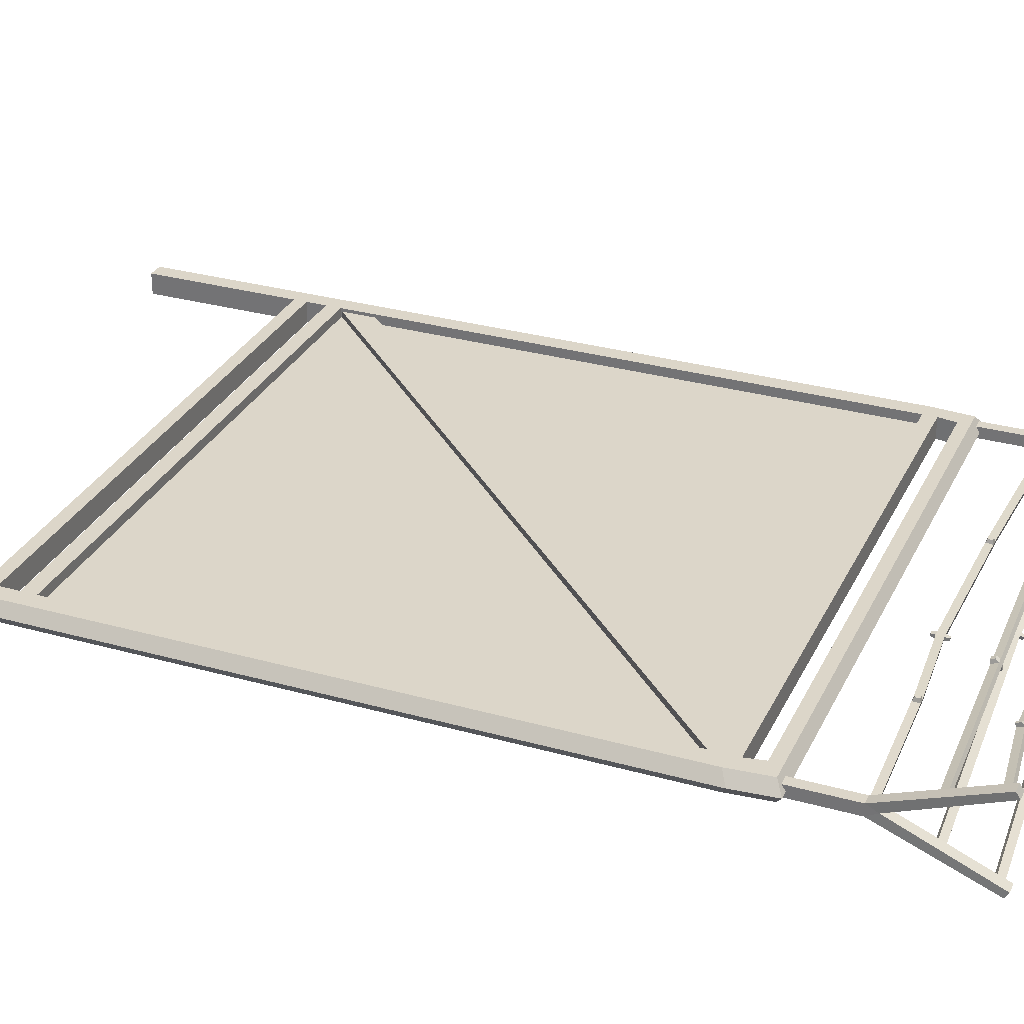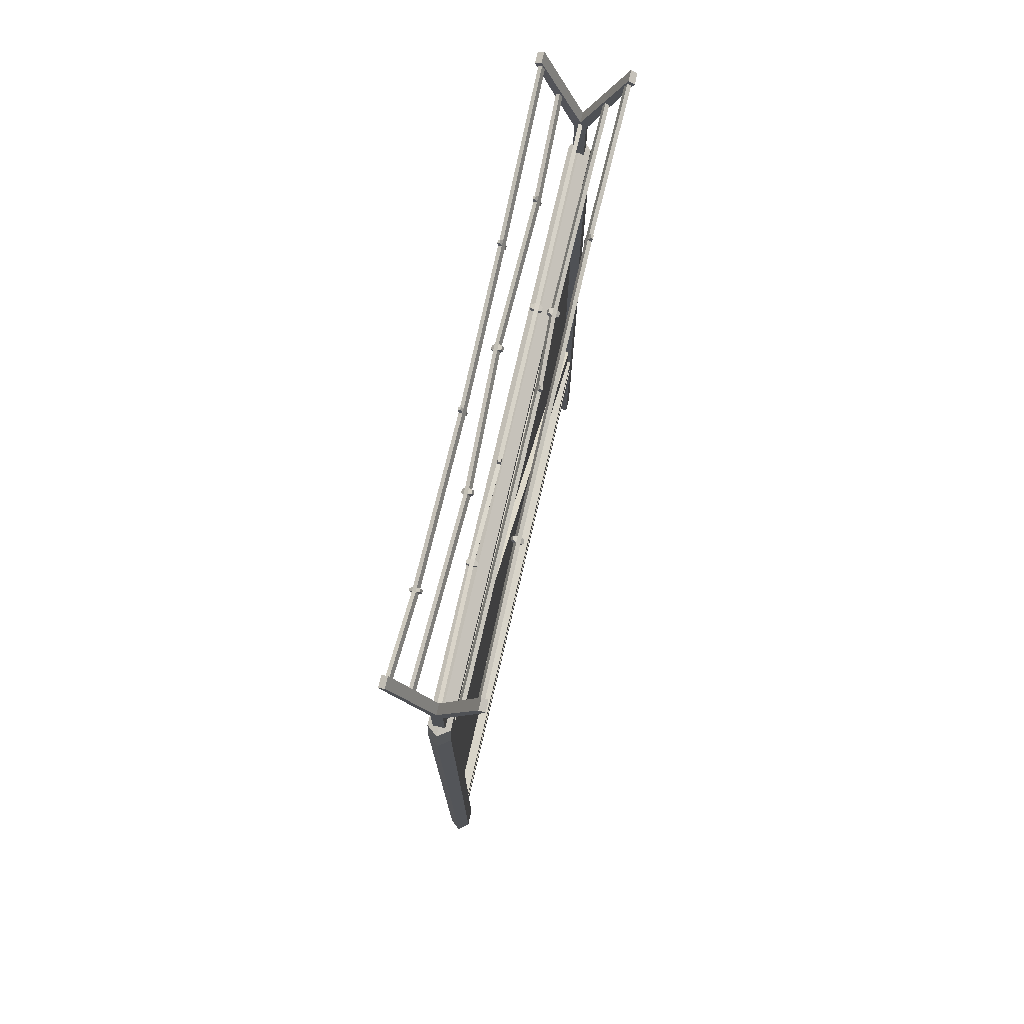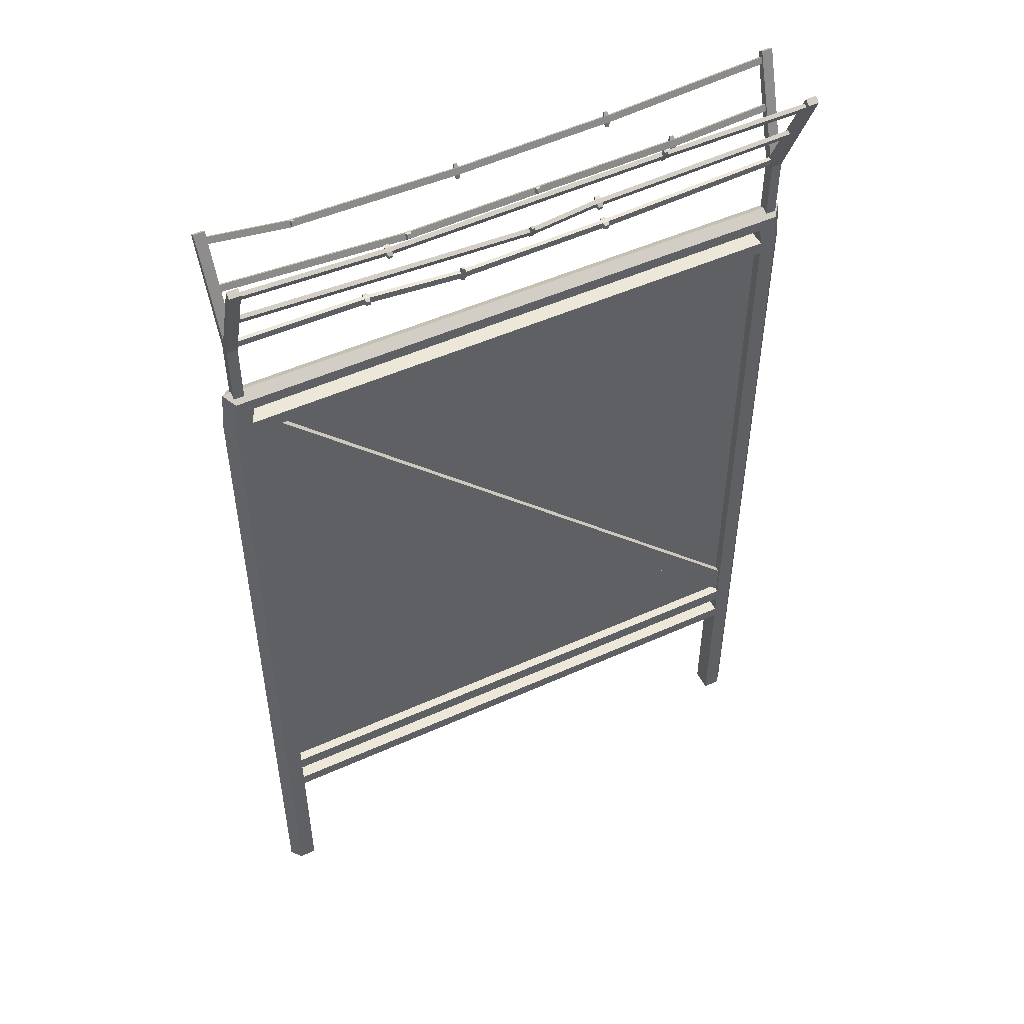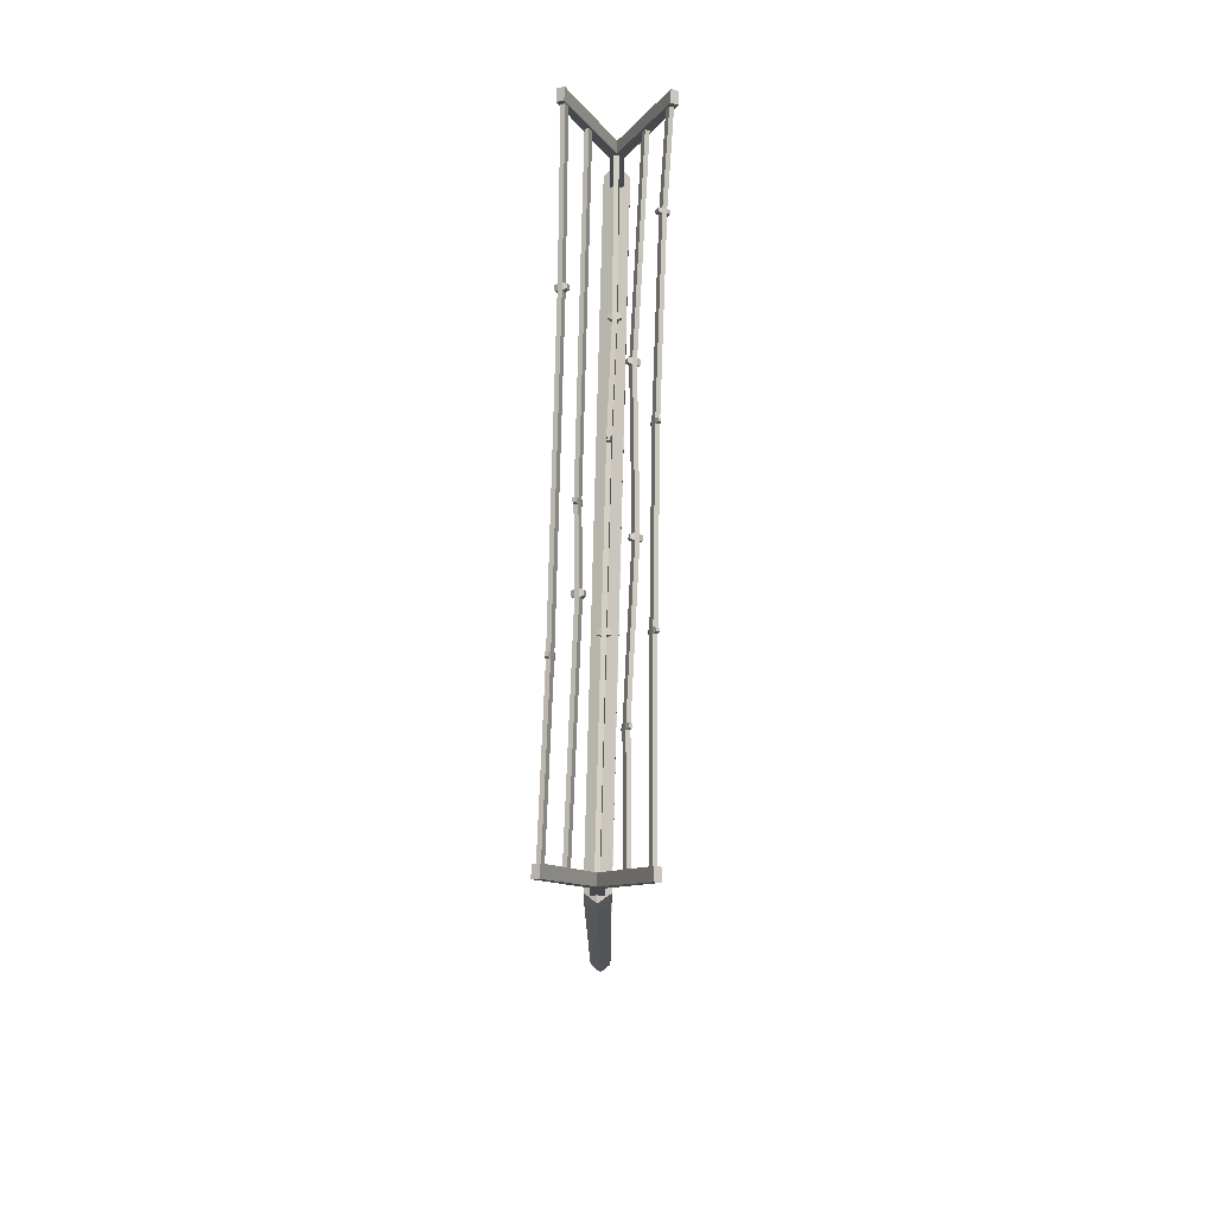
<metadata>
{"format":"obj","ext":"obj","renderer":"f3d","projection":"perspective","resolution":1024,"background":"white","views":[{"elev":30.2,"azim":112.2,"up":"+Z"},{"elev":75.7,"azim":103.1,"up":"+Y"},{"elev":50.2,"azim":153.6,"up":"+Y"},{"elev":78.1,"azim":-88.5,"up":"+Y"}]}
</metadata>
<code>
v 0.04083 2.213 0.03619
v 1.982 2.213 0.03619
v 0.04083 2.213 -0.03619
v 1.982 2.213 -0.03619
v 0.09657 2.174 0.03619
v 1.927 2.174 0.03619
v 1.927 2.174 -0.03619
v 0.09657 2.174 -0.03619
v 0.02974 2.08 0.03619
v 0.08613 2.112 0.03619
v 0.08613 2.112 -0.03619
v 0.02974 2.08 -0.03619
v 1.937 2.112 -0.03619
v 1.937 2.112 0.03619
v 1.994 2.08 0.03619
v 1.994 2.08 -0.03619
v 1.937 2.066 0.03619
v 1.937 2.066 -0.03619
v 0.08613 2.066 -0.03619
v 0.08613 2.066 0.03619
v 0.02974 0.01586 0.03619
v 1.994 0.01586 0.03619
v 0.02974 0.01586 -0.03619
v 1.994 0.01586 -0.03619
v 0.08613 0.06025 0.03619
v 1.937 0.06025 0.03619
v 1.937 0.06025 -0.03619
v 0.08613 0.06025 -0.03619
v 0.08613 0.1288 0.03619
v 0.08613 0.1288 -0.03619
v 1.937 0.1288 -0.03619
v 1.937 0.1288 0.03619
v 1.937 0.1797 0.03619
v 1.937 0.1797 -0.03619
v 0.08613 0.1797 -0.03619
v 0.08613 0.1797 0.03619
v 1.888 2.104 0.02494
v 1.888 2.104 -0.02494
v 1.971 2.07 -0.02494
v 1.971 2.07 0.02494
v 0.03113 0.2466 0.02494
v 0.03113 0.2466 -0.02494
v 0.06048 0.1592 -0.02494
v 0.06048 0.1592 0.02494
v 2.023 0 0
v 2.023 2.101 0
v 2.012 2.237 0
v 0.01142 2.237 0
v 0 2.101 0
v 0 0 0
v 0.04516 2.614 -0.08351
v 1.953 2.614 -0.08351
v 0.04516 2.621 -0.07166
v 1.953 2.621 -0.07166
v 0.04516 2.6 -0.06338
v 1.953 2.6 -0.06338
v 0.04516 2.593 -0.07524
v 1.953 2.593 -0.07524
v 0.0368 2.761 -0.1423
v 1.968 2.761 -0.1423
v 0.0368 2.768 -0.1304
v 1.968 2.768 -0.1304
v 0.0368 2.747 -0.1222
v 1.968 2.747 -0.1222
v 0.0368 2.74 -0.134
v 1.968 2.74 -0.134
v 0.04516 2.614 0.08351
v 1.953 2.614 0.08351
v 0.04516 2.621 0.07166
v 1.953 2.621 0.07166
v 0.04516 2.6 0.06338
v 1.953 2.6 0.06338
v 0.04516 2.593 0.07524
v 1.953 2.593 0.07524
v 0.0368 2.761 0.1423
v 1.968 2.761 0.1423
v 0.0368 2.768 0.1304
v 1.968 2.768 0.1304
v 0.0368 2.747 0.1222
v 1.968 2.747 0.1222
v 0.0368 2.74 0.134
v 1.968 2.74 0.134
v 0.0678 2.45 -0.0074
v 1.947 2.45 -0.0074
v 0.0678 2.452 0.00576
v 1.947 2.452 0.00576
v 0.0678 2.428 0.0074
v 1.947 2.428 0.0074
v 0.0678 2.427 -0.00576
v 1.947 2.427 -0.00576
v 0.03301 2.217 0.01882
v 0.0678 2.217 0.01882
v 0.03301 2.428 0.01882
v 0.0678 2.428 0.01882
v 0.03301 2.428 -0.01882
v 0.0678 2.428 -0.01882
v 0.03301 2.217 -0.01882
v 0.0678 2.217 -0.01882
v 0.03301 2.464 0
v 0.0678 2.464 0
v 0.01717 2.773 0.1525
v 0.05415 2.773 0.1525
v 0.05415 2.786 0.1325
v 0.01717 2.786 0.1325
v 0.05415 2.786 -0.1325
v 0.01717 2.786 -0.1325
v 0.05415 2.773 -0.1525
v 0.01717 2.773 -0.1525
v 1.947 2.217 0.01882
v 1.982 2.217 0.01882
v 1.947 2.428 0.01882
v 1.982 2.428 0.01882
v 1.947 2.428 -0.01882
v 1.982 2.428 -0.01882
v 1.947 2.217 -0.01882
v 1.982 2.217 -0.01882
v 1.947 2.464 0
v 1.982 2.464 0
v 1.951 2.773 0.1525
v 1.988 2.773 0.1525
v 1.988 2.786 0.1325
v 1.951 2.786 0.1325
v 1.988 2.786 -0.1325
v 1.951 2.786 -0.1325
v 1.988 2.773 -0.1525
v 1.951 2.773 -0.1525
v 0.5437 2.729 -0.1266
v 0.5437 2.75 -0.1349
v 0.5437 2.757 -0.123
v 0.5437 2.736 -0.1148
v 0.9715 2.555 -0.06338
v 0.9715 2.547 -0.07524
v 0.9715 2.568 -0.08351
v 0.9715 2.576 -0.07166
v 1.472 2.713 -0.1276
v 1.472 2.734 -0.1359
v 1.472 2.742 -0.124
v 1.472 2.721 -0.1157
v 1.331 2.57 0.05787
v 1.331 2.578 0.04602
v 1.331 2.599 0.05429
v 1.331 2.591 0.06614
v 0.8783 2.57 0.06338
v 0.8783 2.591 0.07166
v 0.8783 2.583 0.08351
v 0.8783 2.562 0.07524
v 0.4011 2.581 0.06376
v 0.4011 2.589 0.05191
v 0.4011 2.61 0.06018
v 0.4011 2.602 0.07204
v 0.6692 2.401 -0.00576
v 0.6692 2.424 -0.0074
v 0.6692 2.426 0.00576
v 0.6692 2.402 0.0074
v 1.176 2.393 -0.00576
v 1.176 2.416 -0.0074
v 1.176 2.418 0.00576
v 1.176 2.394 0.0074
v 1.502 2.417 0.01364
v 1.502 2.416 0.000478
v 1.502 2.439 -0.001162
v 1.502 2.441 0.012
v 1.693 2.716 0.1105
v 1.693 2.737 0.1188
v 1.693 2.729 0.1307
v 1.693 2.708 0.1224
v 1.138 2.713 0.1048
v 1.138 2.734 0.1131
v 1.138 2.727 0.1249
v 1.138 2.706 0.1166
v 0.6146 2.713 0.1227
v 0.6146 2.721 0.1108
v 0.6146 2.742 0.1191
v 0.6146 2.734 0.1309
v 0.7309 2.57 -0.05403
v 0.7309 2.562 -0.06588
v 0.7309 2.583 -0.07416
v 0.7309 2.591 -0.06231
v 0.562 2.757 -0.123
v 0.562 2.736 -0.1148
v 0.562 2.729 -0.1266
v 0.562 2.75 -0.1349
v 0.4187 2.581 0.06376
v 0.4187 2.602 0.07204
v 0.4187 2.61 0.06018
v 0.4187 2.589 0.05191
v 0.6303 2.713 0.1227
v 0.6303 2.734 0.1309
v 0.6303 2.742 0.1191
v 0.6303 2.721 0.1108
v 0.6901 2.424 -0.0074
v 0.6901 2.426 0.00576
v 0.6901 2.402 0.0074
v 0.6901 2.401 -0.00576
v 0.7537 2.57 -0.05403
v 0.7537 2.591 -0.06231
v 0.7537 2.583 -0.07416
v 0.7537 2.562 -0.06588
v 0.8972 2.562 0.07524
v 0.8972 2.583 0.08351
v 0.8972 2.591 0.07166
v 0.8972 2.57 0.06338
v 0.9895 2.568 -0.08351
v 0.9895 2.576 -0.07166
v 0.9895 2.555 -0.06338
v 0.9895 2.547 -0.07524
v 1.152 2.706 0.1166
v 1.152 2.727 0.1249
v 1.152 2.734 0.1131
v 1.152 2.713 0.1048
v 1.192 2.418 0.00576
v 1.192 2.394 0.0074
v 1.192 2.393 -0.00576
v 1.192 2.416 -0.0074
v 1.35 2.599 0.05429
v 1.35 2.591 0.06614
v 1.35 2.57 0.05787
v 1.35 2.578 0.04602
v 1.52 2.439 -0.001162
v 1.52 2.441 0.012
v 1.52 2.417 0.01364
v 1.52 2.416 0.000478
v 1.491 2.734 -0.1359
v 1.491 2.742 -0.124
v 1.491 2.721 -0.1157
v 1.491 2.713 -0.1276
v 0.735 2.56 -0.07759
v 0.735 2.573 -0.08285
v 0.7496 2.573 -0.08285
v 0.7496 2.56 -0.07759
v 0.735 2.593 -0.0506
v 0.735 2.58 -0.04534
v 0.7496 2.58 -0.04534
v 0.7496 2.593 -0.0506
v 0.8818 2.58 0.0547
v 0.8818 2.593 0.05996
v 0.8938 2.593 0.05996
v 0.8938 2.58 0.0547
v 0.8818 2.573 0.0922
v 0.8818 2.56 0.08694
v 0.8938 2.56 0.08694
v 0.8938 2.573 0.0922
v 0.4043 2.621 0.06736
v 0.4043 2.616 0.0749
v 0.4155 2.616 0.0749
v 0.4155 2.621 0.06736
v 0.4043 2.57 0.05658
v 0.4043 2.575 0.04905
v 0.4155 2.575 0.04905
v 0.4155 2.57 0.05658
v 1.141 2.746 0.1202
v 1.141 2.741 0.1278
v 1.149 2.741 0.1278
v 1.149 2.746 0.1202
v 1.141 2.695 0.1095
v 1.141 2.699 0.1019
v 1.149 2.699 0.1019
v 1.149 2.695 0.1095
v 0.6175 2.753 0.1263
v 0.6175 2.748 0.1338
v 0.6275 2.748 0.1338
v 0.6275 2.753 0.1263
v 0.6175 2.702 0.1155
v 0.6175 2.707 0.1079
v 0.6275 2.707 0.1079
v 0.6275 2.702 0.1155
v 0.547 2.722 -0.1119
v 0.547 2.717 -0.1194
v 0.5587 2.717 -0.1194
v 0.5587 2.722 -0.1119
v 0.547 2.764 -0.1378
v 0.547 2.769 -0.1302
v 0.5587 2.769 -0.1302
v 0.5587 2.764 -0.1378
v 0.673 2.423 0.01738
v 0.673 2.408 0.01842
v 0.6863 2.408 0.01842
v 0.6863 2.423 0.01738
v 0.673 2.404 -0.01738
v 0.673 2.419 -0.01842
v 0.6863 2.419 -0.01842
v 0.6863 2.404 -0.01738
v 0.9748 2.582 -0.08637
v 0.9748 2.587 -0.07884
v 0.9863 2.587 -0.07884
v 0.9863 2.582 -0.08637
v 0.9748 2.54 -0.06053
v 0.9748 2.536 -0.06806
v 0.9863 2.536 -0.06806
v 0.9863 2.54 -0.06053
v 1.179 2.38 0.005998
v 1.179 2.379 -0.002368
v 1.189 2.379 -0.002368
v 1.189 2.38 0.005998
v 1.179 2.431 -0.005997
v 1.179 2.432 0.002368
v 1.189 2.432 0.002368
v 1.189 2.431 -0.005997
v 1.334 2.581 0.07483
v 1.334 2.568 0.06957
v 1.347 2.568 0.06957
v 1.347 2.581 0.07483
v 1.334 2.588 0.03733
v 1.334 2.601 0.04259
v 1.347 2.601 0.04259
v 1.347 2.588 0.03733
v 1.505 2.438 0.02362
v 1.505 2.423 0.02466
v 1.516 2.423 0.02466
v 1.516 2.438 0.02362
v 1.505 2.419 -0.01114
v 1.505 2.434 -0.01218
v 1.516 2.434 -0.01218
v 1.516 2.419 -0.01114
v 1.475 2.744 -0.1123
v 1.475 2.731 -0.107
v 1.488 2.731 -0.107
v 1.488 2.744 -0.1123
v 1.475 2.711 -0.1393
v 1.475 2.724 -0.1446
v 1.488 2.724 -0.1446
v 1.488 2.711 -0.1393
v 1.682 2.708 0.1224
v 1.682 2.729 0.1307
v 1.682 2.737 0.1188
v 1.682 2.716 0.1105
v 1.683 2.705 0.1335
v 1.683 2.721 0.1399
v 1.692 2.705 0.1335
v 1.692 2.721 0.1399
v 1.683 2.741 0.1077
v 1.683 2.724 0.1014
v 1.692 2.741 0.1077
v 1.692 2.724 0.1014
v 1.937 0.01586 -0.03619
v 1.937 0 0
v 1.937 0.01586 0.03619
v 1.937 -0.5 -0.03619
v 1.937 -0.5 0
v 1.994 -0.5 -0.03619
v 2.023 -0.5 0
v 1.937 -0.5 0.03619
v 1.994 -0.5 0.03619
v 0.08613 0.01586 -0.03619
v 0.08613 0 0
v 0.08613 0.01586 0.03619
v 0 -0.5 0
v 0.08613 -0.5 0
v 0.08613 -0.5 0.03619
v 0.02974 -0.5 0.03619
v 0.08613 -0.5 -0.03619
v 0.02974 -0.5 -0.03619
f 47 48 1 2
f 1 5 6 2
f 14 17 15
f 20 10 9
f 18 13 16
f 4 7 8 3
f 11 19 12
f 7 6 5 8
f 10 5 1 9
f 8 5 10 11
f 3 8 11 12
f 48 49 9 1
f 14 6 7 13
f 2 6 14 15
f 2 15 46 47
f 13 7 4 16
f 14 13 11 10
f 13 18 19 11
f 18 17 20 19
f 17 14 10 20
f 347 348 349 350
f 21 346 25
f 32 22 33
f 36 21 29
f 34 24 31
f 28 344 23
f 30 23 35
f 27 28 25 26
f 29 21 25
f 28 30 29 25
f 23 30 28
f 32 31 27 26
f 22 32 26
f 31 24 27
f 17 33 22 15
f 18 34 33 17
f 16 24 34 18
f 15 22 45 46
f 20 36 35 19
f 9 21 36 20
f 49 50 21 9
f 19 35 23 12
f 32 29 30 31
f 31 30 35 34
f 34 35 36 33
f 33 36 29 32
f 40 44 43 39
f 37 41 44 40
f 38 42 41 37
f 39 43 42 38
f 46 45 24 16
f 47 46 16 4
f 3 48 47 4
f 3 12 49 48
f 12 23 50 49
f 352 351 348 347
f 203 204 54 52
f 204 205 56 54
f 205 206 58 56
f 206 203 52 58
f 223 224 62 60
f 224 225 64 62
f 225 226 66 64
f 226 223 60 66
f 215 216 68 70
f 218 215 70 72
f 217 218 72 74
f 216 217 74 68
f 164 165 76 78
f 163 164 78 80
f 166 163 80 82
f 165 166 82 76
f 219 220 86 84
f 220 221 88 86
f 221 222 90 88
f 222 219 84 90
f 91 92 94 93
f 101 102 103 104
f 95 96 98 97
f 95 93 99
f 94 96 100
f 106 105 107 108
f 93 94 102 101
f 94 100 103 102
f 100 99 104 103
f 99 93 101 104
f 99 100 105 106
f 100 96 107 105
f 96 95 108 107
f 95 99 106 108
f 91 93 95 97
f 98 96 94 92
f 109 110 112 111
f 119 120 121 122
f 113 114 116 115
f 113 111 117
f 112 114 118
f 124 123 125 126
f 111 112 120 119
f 112 118 121 120
f 118 117 122 121
f 117 111 119 122
f 117 118 123 124
f 118 114 125 123
f 114 113 126 125
f 113 117 124 126
f 109 111 113 115
f 116 114 112 110
f 65 59 128 127
f 59 61 129 128
f 61 63 130 129
f 63 65 127 130
f 175 176 198 195
f 227 228 229 230
f 177 178 196 197
f 231 232 233 234
f 181 182 136 135
f 182 179 137 136
f 179 180 138 137
f 180 181 135 138
f 146 143 202 199
f 235 236 237 238
f 144 145 200 201
f 239 240 241 242
f 148 149 185 186
f 243 244 245 246
f 150 147 183 184
f 247 248 249 250
f 71 148 147 73
f 69 149 148 71
f 67 150 149 69
f 73 147 150 67
f 89 83 152 151
f 83 85 153 152
f 85 87 154 153
f 87 89 151 154
f 194 191 156 155
f 191 192 157 156
f 192 193 158 157
f 193 194 155 158
f 212 213 160 159
f 213 214 161 160
f 214 211 162 161
f 211 212 159 162
f 167 168 209 210
f 251 252 253 254
f 169 170 207 208
f 255 256 257 258
f 172 173 189 190
f 259 260 261 262
f 174 171 187 188
f 263 264 265 266
f 79 172 171 81
f 77 173 172 79
f 75 174 173 77
f 81 171 174 75
f 55 57 176 175
f 57 51 177 176
f 51 53 178 177
f 53 55 175 178
f 129 130 180 179
f 267 268 269 270
f 127 128 182 181
f 271 272 273 274
f 184 183 146 145
f 185 184 145 144
f 186 185 144 143
f 183 186 143 146
f 188 187 170 169
f 189 188 169 168
f 190 189 168 167
f 187 190 167 170
f 152 153 192 191
f 275 276 277 278
f 154 151 194 193
f 279 280 281 282
f 196 195 131 134
f 197 196 134 133
f 198 197 133 132
f 195 198 132 131
f 200 199 139 142
f 201 200 142 141
f 202 201 141 140
f 199 202 140 139
f 283 284 285 286
f 134 131 205 204
f 287 288 289 290
f 132 133 203 206
f 208 207 323 324
f 209 208 324 325
f 210 209 325 326
f 207 210 326 323
f 157 158 212 211
f 291 292 293 294
f 155 156 214 213
f 295 296 297 298
f 141 142 216 215
f 299 300 301 302
f 139 140 218 217
f 303 304 305 306
f 161 162 220 219
f 307 308 309 310
f 159 160 222 221
f 311 312 313 314
f 136 137 224 223
f 315 316 317 318
f 138 135 226 225
f 319 320 321 322
f 176 177 228 227
f 177 197 229 228
f 197 198 230 229
f 198 176 227 230
f 178 175 232 231
f 175 195 233 232
f 195 196 234 233
f 196 178 231 234
f 143 144 236 235
f 144 201 237 236
f 201 202 238 237
f 202 143 235 238
f 145 146 240 239
f 146 199 241 240
f 199 200 242 241
f 200 145 239 242
f 149 150 244 243
f 150 184 245 244
f 184 185 246 245
f 185 149 243 246
f 147 148 248 247
f 148 186 249 248
f 186 183 250 249
f 183 147 247 250
f 168 169 252 251
f 169 208 253 252
f 208 209 254 253
f 209 168 251 254
f 170 167 256 255
f 167 210 257 256
f 210 207 258 257
f 207 170 255 258
f 173 174 260 259
f 174 188 261 260
f 188 189 262 261
f 189 173 259 262
f 171 172 264 263
f 172 190 265 264
f 190 187 266 265
f 187 171 263 266
f 130 127 268 267
f 127 181 269 268
f 181 180 270 269
f 180 130 267 270
f 128 129 272 271
f 129 179 273 272
f 179 182 274 273
f 182 128 271 274
f 153 154 276 275
f 154 193 277 276
f 193 192 278 277
f 192 153 275 278
f 151 152 280 279
f 152 191 281 280
f 191 194 282 281
f 194 151 279 282
f 133 134 284 283
f 134 204 285 284
f 204 203 286 285
f 203 133 283 286
f 131 132 288 287
f 132 206 289 288
f 206 205 290 289
f 205 131 287 290
f 158 155 292 291
f 155 213 293 292
f 213 212 294 293
f 212 158 291 294
f 156 157 296 295
f 157 211 297 296
f 211 214 298 297
f 214 156 295 298
f 142 139 300 299
f 139 217 301 300
f 217 216 302 301
f 216 142 299 302
f 140 141 304 303
f 141 215 305 304
f 215 218 306 305
f 218 140 303 306
f 162 159 308 307
f 159 221 309 308
f 221 220 310 309
f 220 162 307 310
f 160 161 312 311
f 161 219 313 312
f 219 222 314 313
f 222 160 311 314
f 137 138 316 315
f 138 225 317 316
f 225 224 318 317
f 224 137 315 318
f 135 136 320 319
f 136 223 321 320
f 223 226 322 321
f 226 135 319 322
f 328 327 329 330
f 325 324 165 164
f 332 331 333 334
f 323 326 163 166
f 324 323 327 328
f 323 166 329 327
f 166 165 330 329
f 165 324 328 330
f 326 325 331 332
f 325 164 333 331
f 164 163 334 333
f 163 326 332 334
f 24 335 27
f 339 338 340 341
f 342 339 341 343
f 26 337 22
f 336 335 338 339
f 335 24 340 338
f 24 45 341 340
f 337 336 339 342
f 45 22 343 341
f 22 337 342 343
f 27 335 344 28
f 345 344 335 336
f 346 345 336 337
f 25 346 337 26
f 345 346 349 348
f 346 21 350 349
f 21 50 347 350
f 23 344 351 352
f 344 345 348 351
f 50 23 352 347
v 0.08613 2.066 -0.003676
v 1.937 2.066 -0.003676
v 0.08613 0.1797 -0.003676
v 1.937 0.1797 -0.003676
v 0.08613 0.1797 0.003676
v 1.937 0.1797 0.003676
v 0.08613 2.066 0.003676
v 1.937 2.066 0.003676
f 353 354 356 355
f 357 358 360 359

</code>
